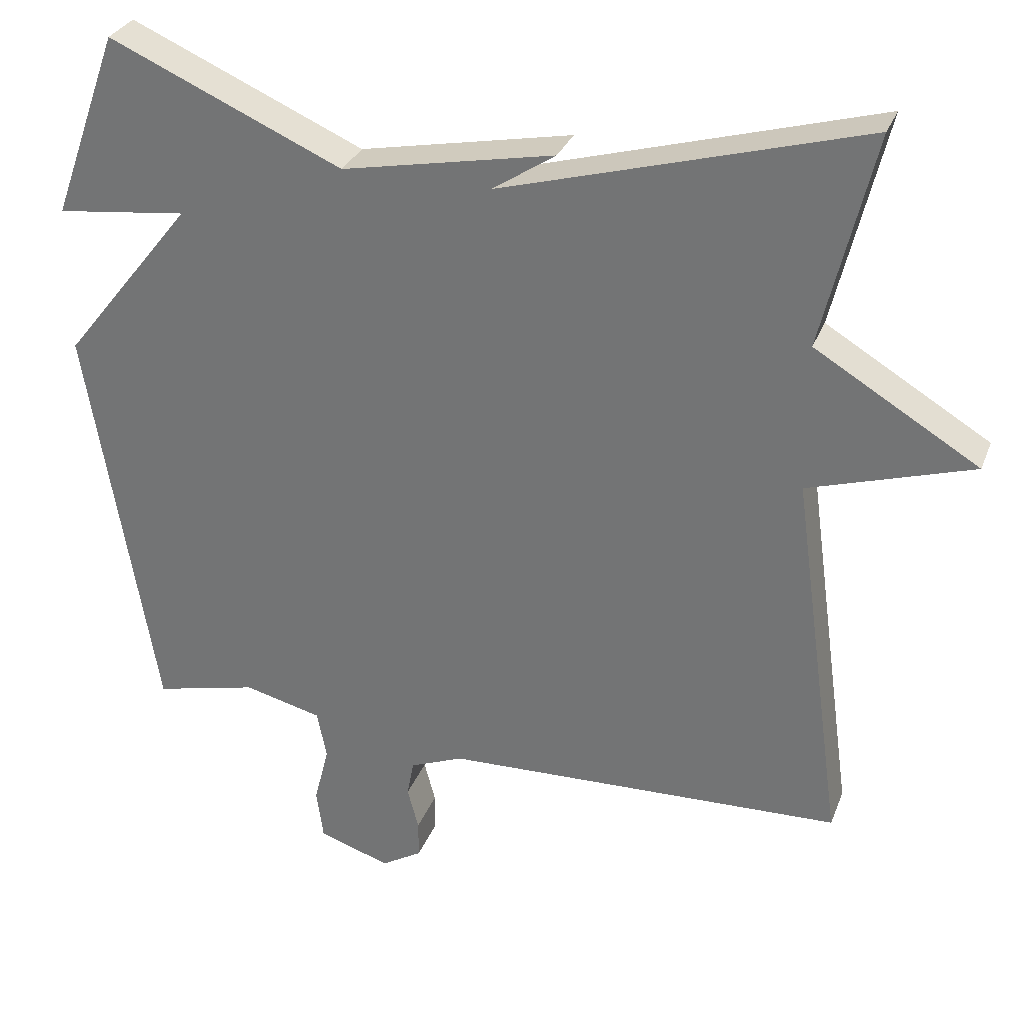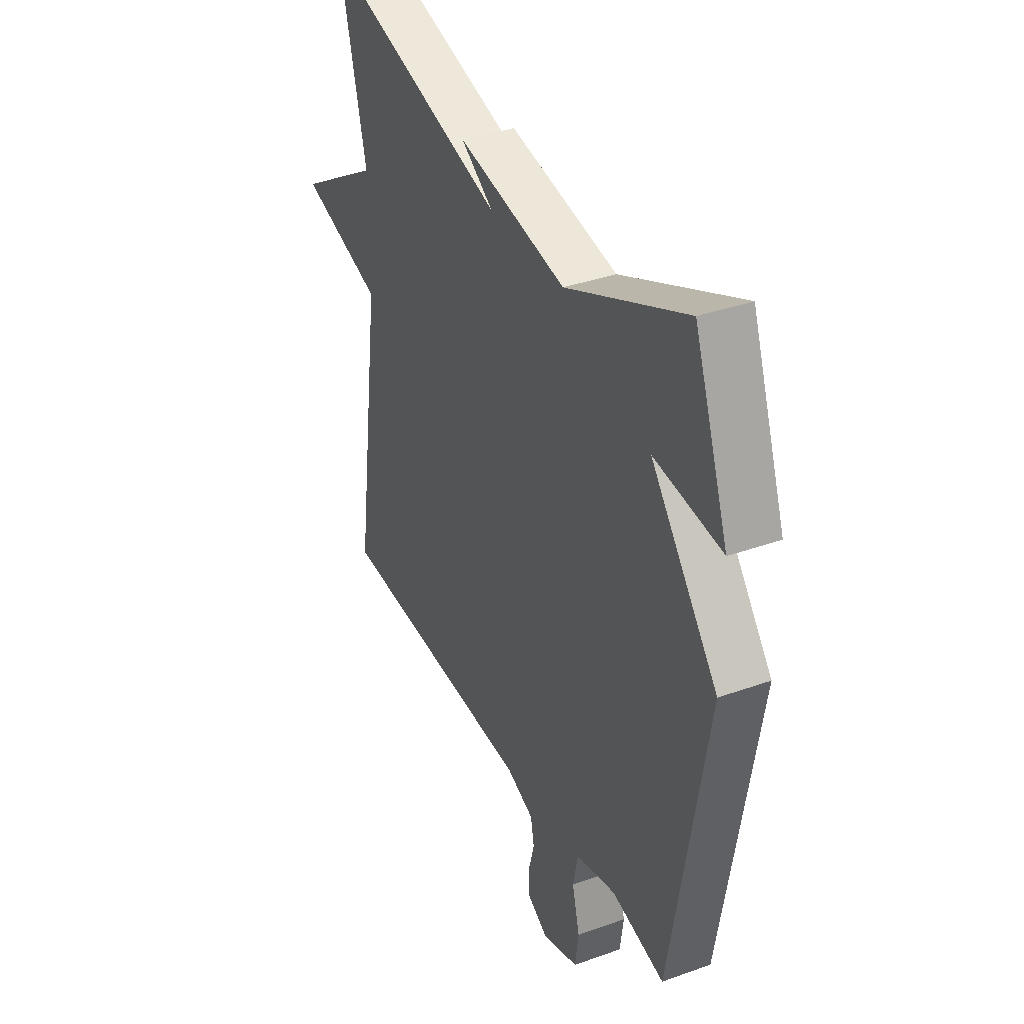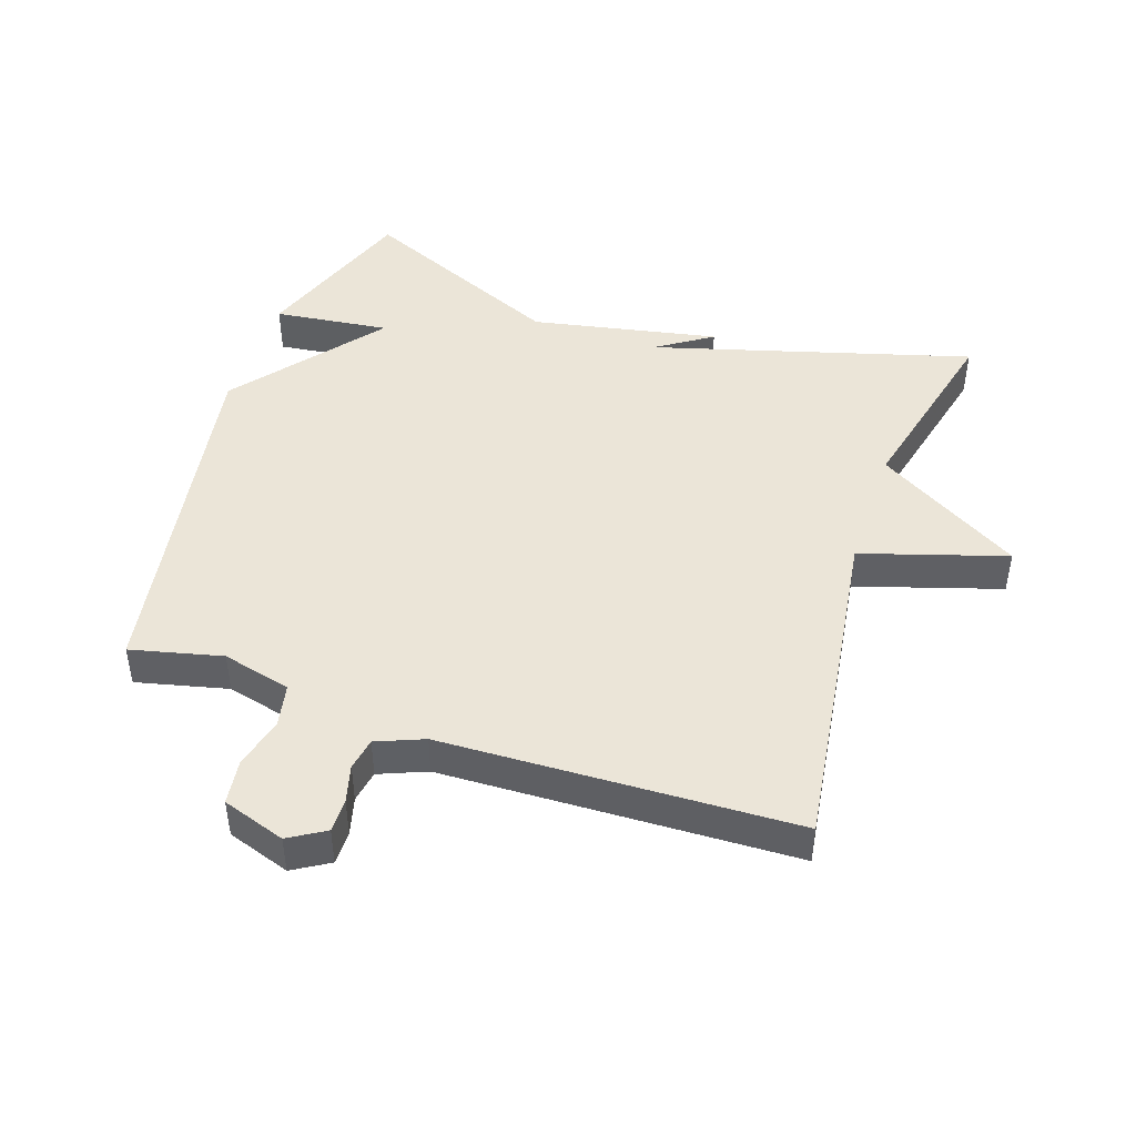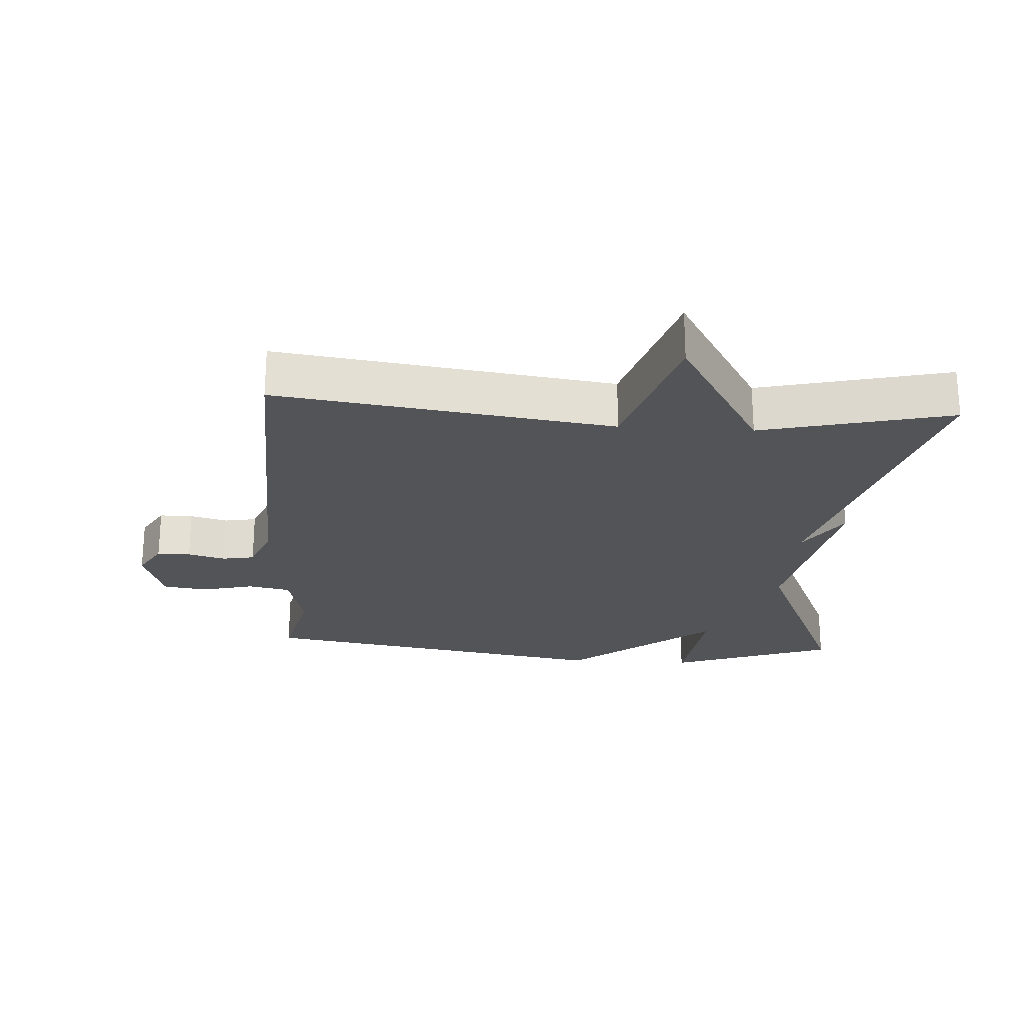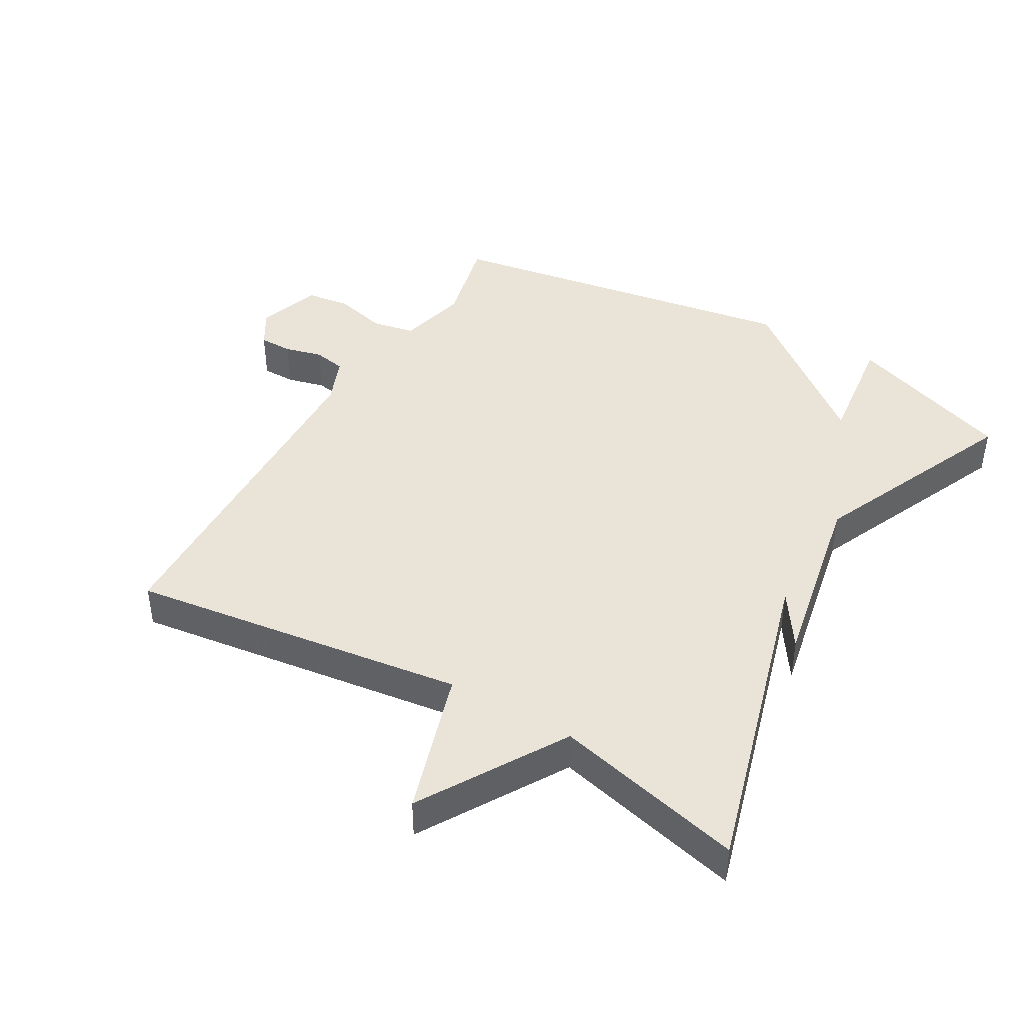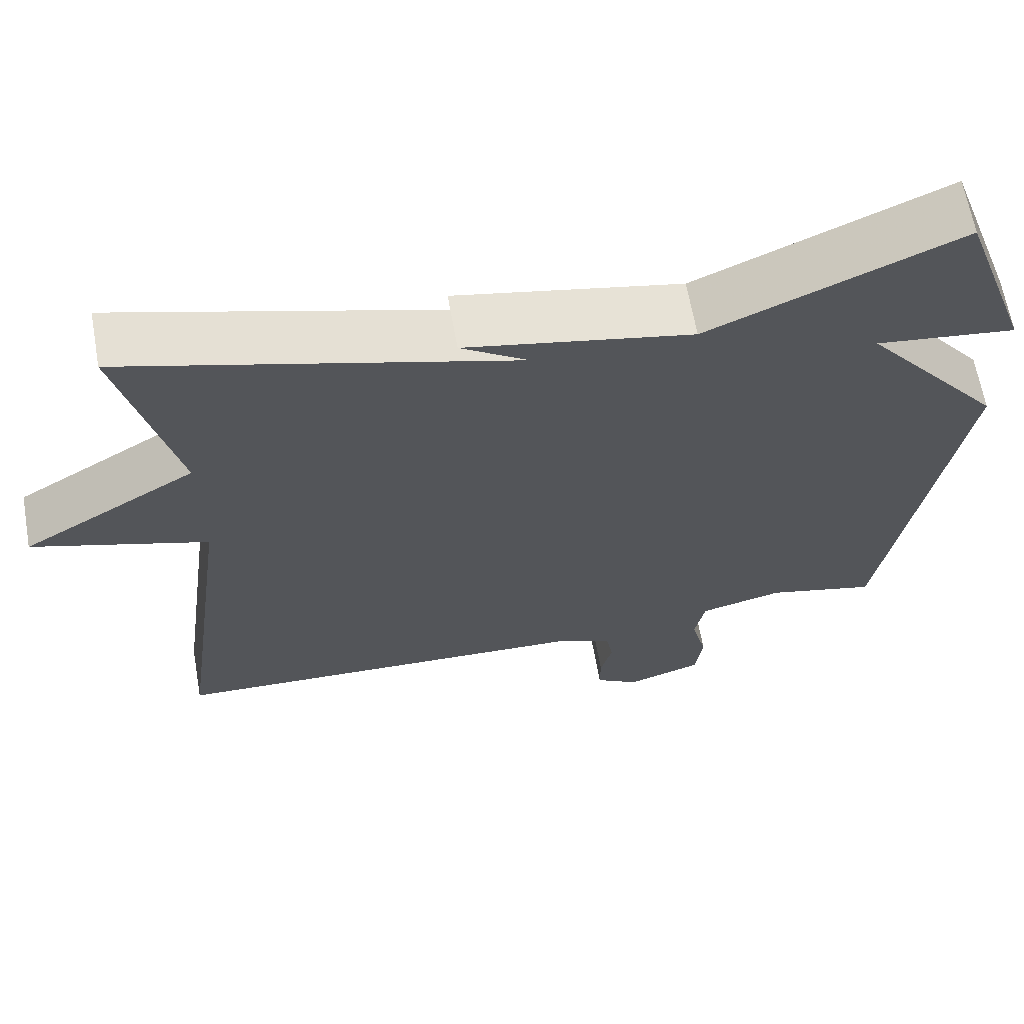
<metadata>
{"format":"obj","ext":"obj","renderer":"f3d","projection":"perspective","resolution":1024,"background":"white","views":[{"elev":30.3,"azim":-161.2,"up":"+Z"},{"elev":36.4,"azim":65.0,"up":"+Z"},{"elev":45.9,"azim":-161.5,"up":"+Y"},{"elev":-23.6,"azim":-93.7,"up":"+Y"},{"elev":43.2,"azim":-59.9,"up":"+Y"},{"elev":64.6,"azim":-10.0,"up":"+Z"}]}
</metadata>
<code>
v 0.5 0.07 -0.5
v 0.361 0.07 -0.467
v 0.256 0.07 -0.493
v 0.243 0.07 -0.558
v 0.263 0.07 -0.637
v 0.254 0.07 -0.705
v 0.158 0.07 -0.737
v 0.103 0.07 -0.704
v 0.103 0.07 -0.653
v 0.118 0.07 -0.596
v 0.109 0.07 -0.547
v 0.037 0.07 -0.518
v -0.5 0.07 -0.5
v -0.43 0.07 0.011
v -0.65 0.07 0.079
v -0.43 0.07 0.211
v -0.5 0.07 0.5
v -0.014 0.07 0.362
v -0.099 0.07 0.418
v 0.186 0.07 0.362
v 0.5 0.07 0.5
v 0.591 0.07 0.248
v 0.415 0.07 0.269
v 0.591 0.07 0.048
v 0.5 0 -0.5
v 0.361 0 -0.467
v 0.256 0 -0.493
v 0.243 0 -0.558
v 0.263 0 -0.637
v 0.254 0 -0.705
v 0.158 0 -0.737
v 0.103 0 -0.704
v 0.103 0 -0.653
v 0.118 0 -0.596
v 0.109 0 -0.547
v 0.037 0 -0.518
v -0.5 0 -0.5
v -0.43 0 0.011
v -0.65 0 0.079
v -0.43 0 0.211
v -0.5 0 0.5
v -0.014 0 0.362
v -0.099 0 0.418
v 0.186 0 0.362
v 0.5 0 0.5
v 0.591 0 0.248
v 0.415 0 0.269
v 0.591 0 0.048
f 23 24 1 2
f 20 21 22 23
f 18 19 20 23
f 18 23 2 3
f 18 3 4
f 17 18 4
f 16 17 4
f 14 15 16
f 14 16 4 5
f 12 13 14
f 11 12 14
f 11 14 5
f 5 6 7
f 11 5 7
f 10 11 7
f 7 8 9 10
f 26 25 48 47
f 47 46 45 44
f 47 44 43 42
f 27 26 47 42
f 28 27 42
f 28 42 41
f 28 41 40
f 40 39 38
f 29 28 40 38
f 38 37 36
f 38 36 35
f 29 38 35
f 31 30 29
f 31 29 35
f 31 35 34
f 34 33 32 31
f 1 25 26 2
f 2 26 27 3
f 3 27 28 4
f 4 28 29 5
f 5 29 30 6
f 6 30 31 7
f 7 31 32 8
f 8 32 33 9
f 9 33 34 10
f 10 34 35 11
f 11 35 36 12
f 12 36 37 13
f 13 37 38 14
f 14 38 39 15
f 15 39 40 16
f 16 40 41 17
f 17 41 42 18
f 18 42 43 19
f 19 43 44 20
f 20 44 45 21
f 21 45 46 22
f 22 46 47 23
f 23 47 48 24
f 24 48 25 1

</code>
